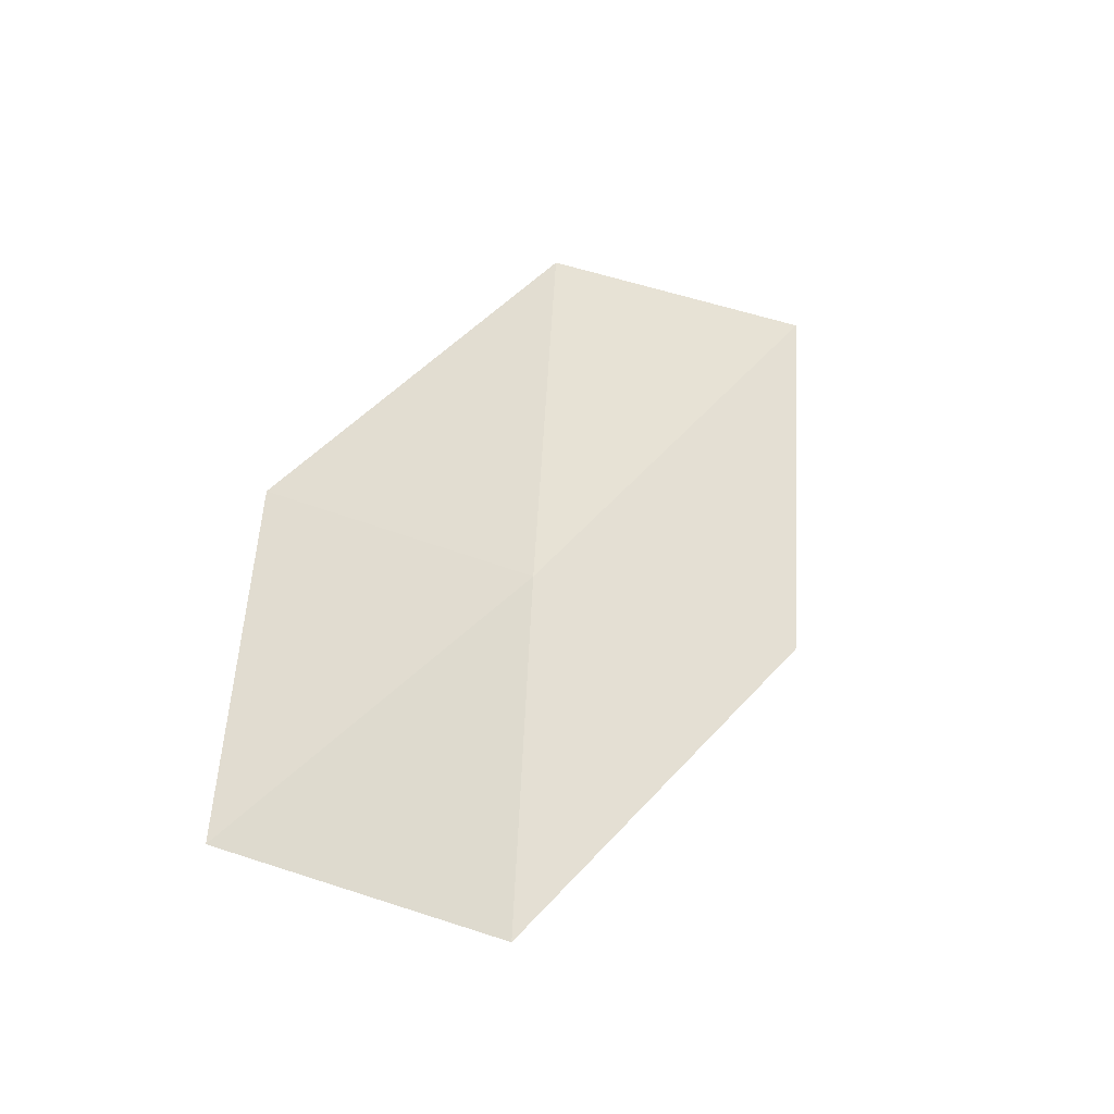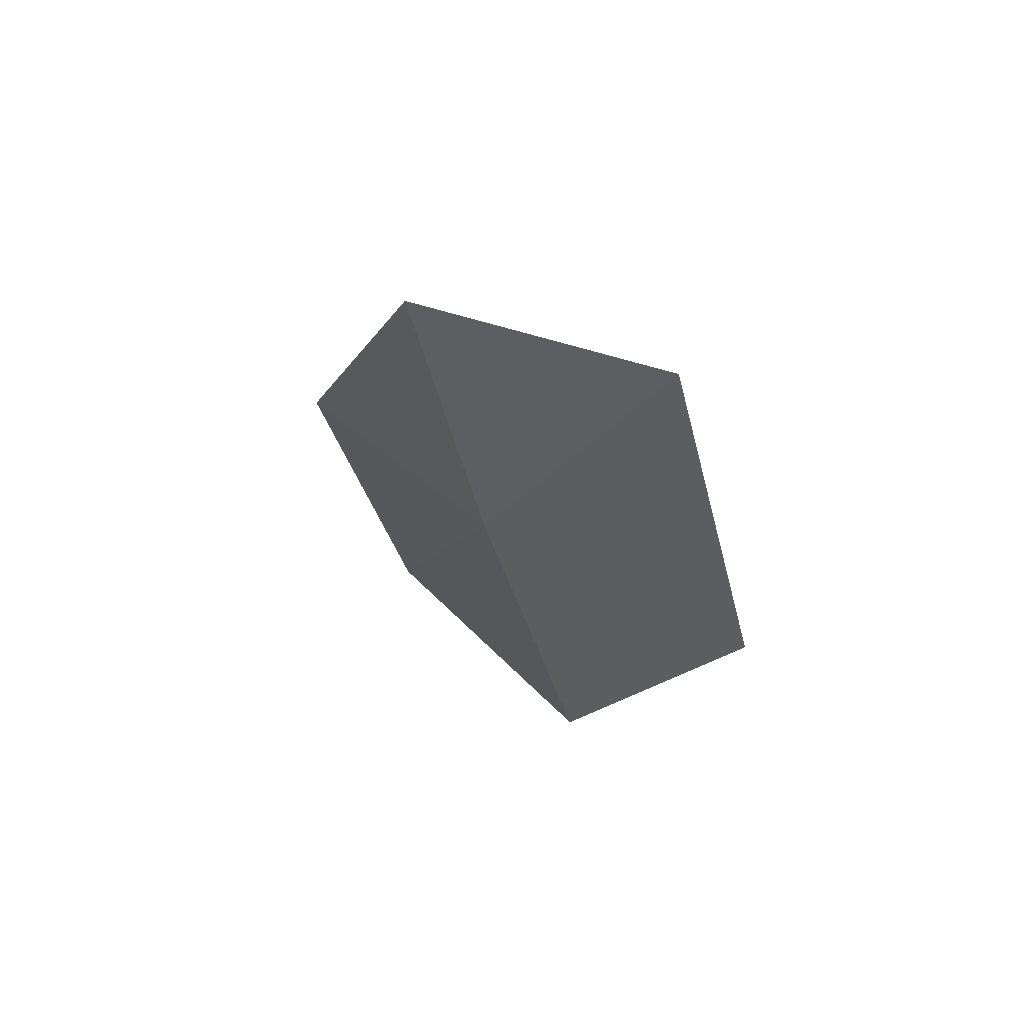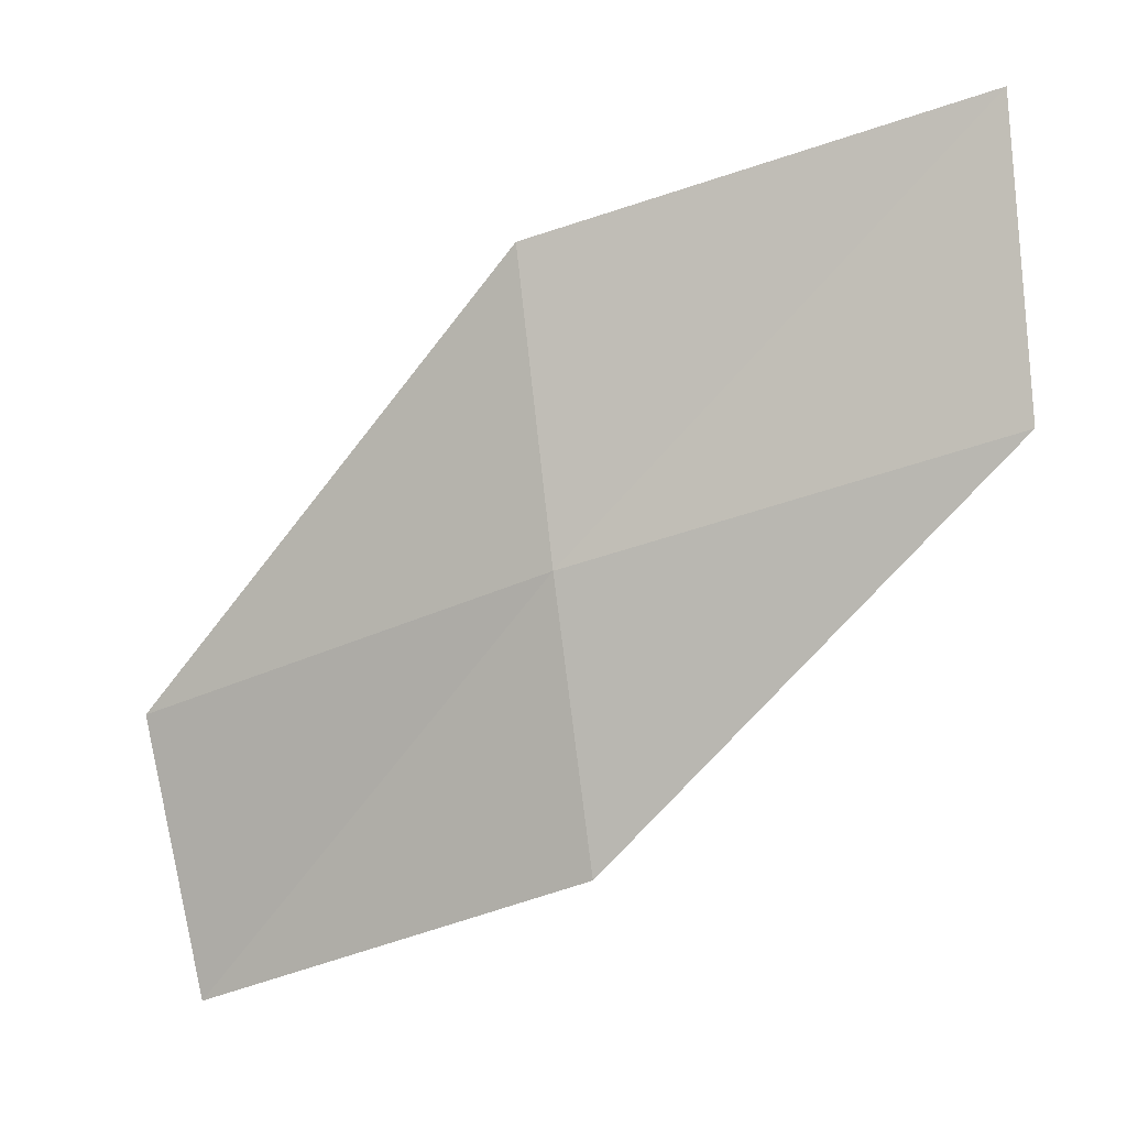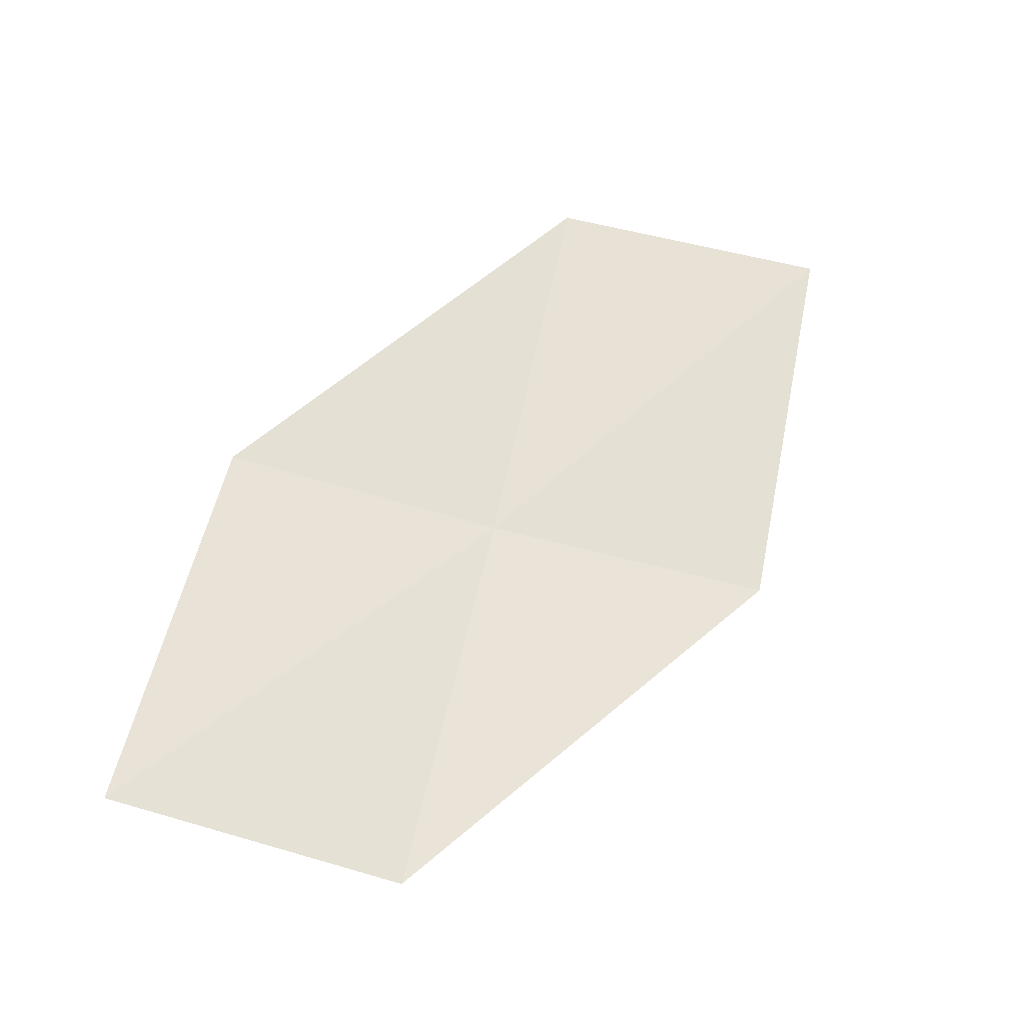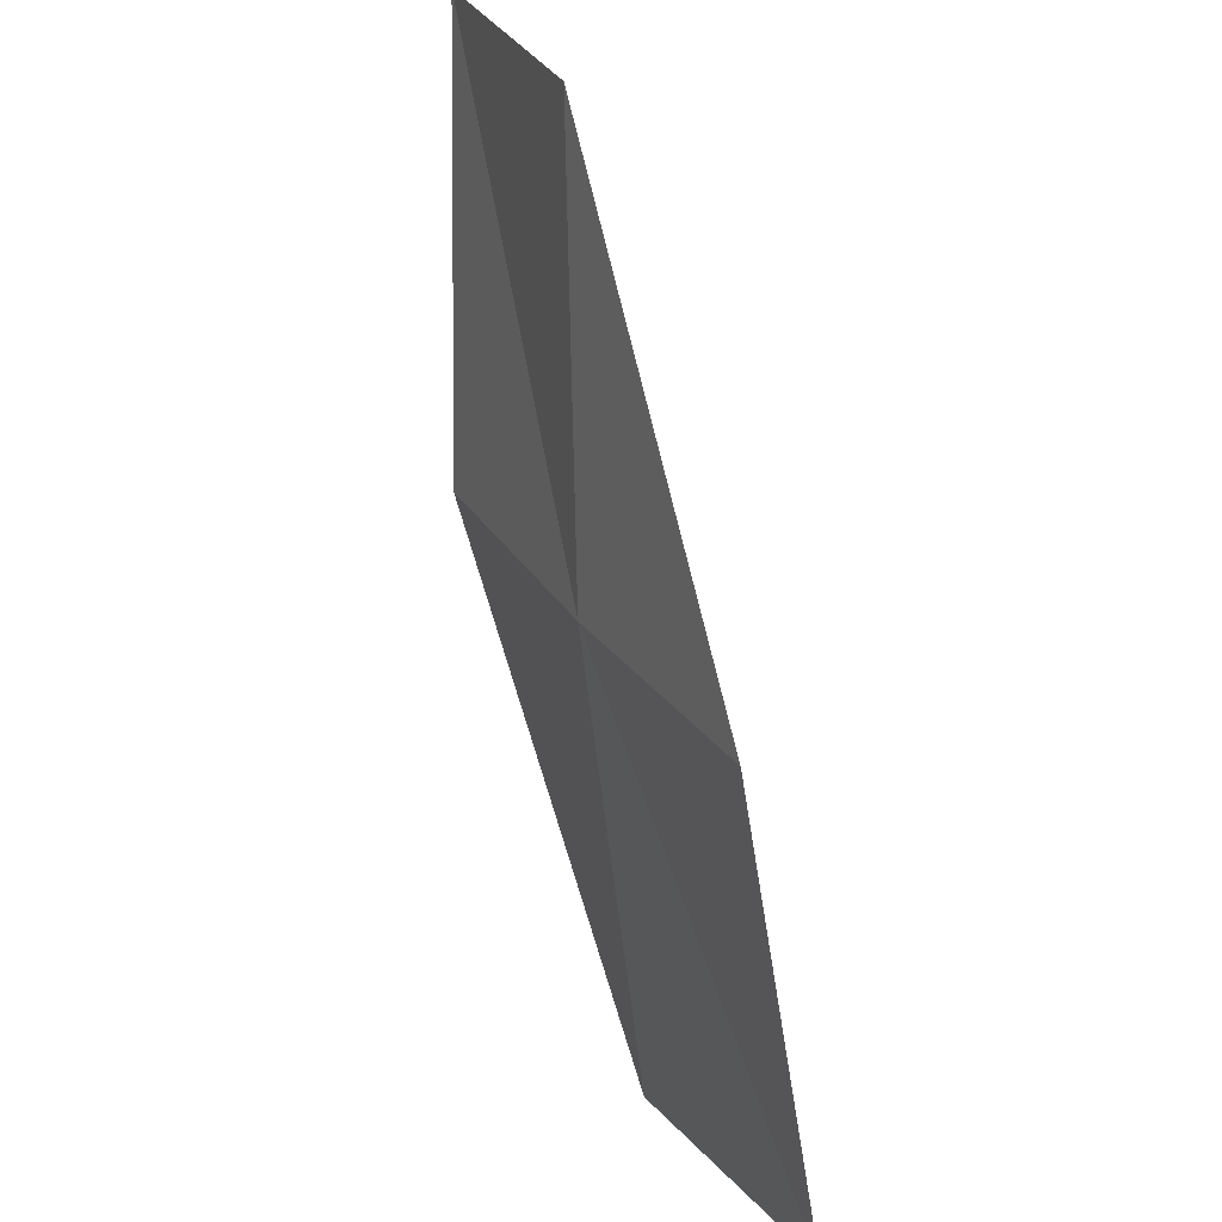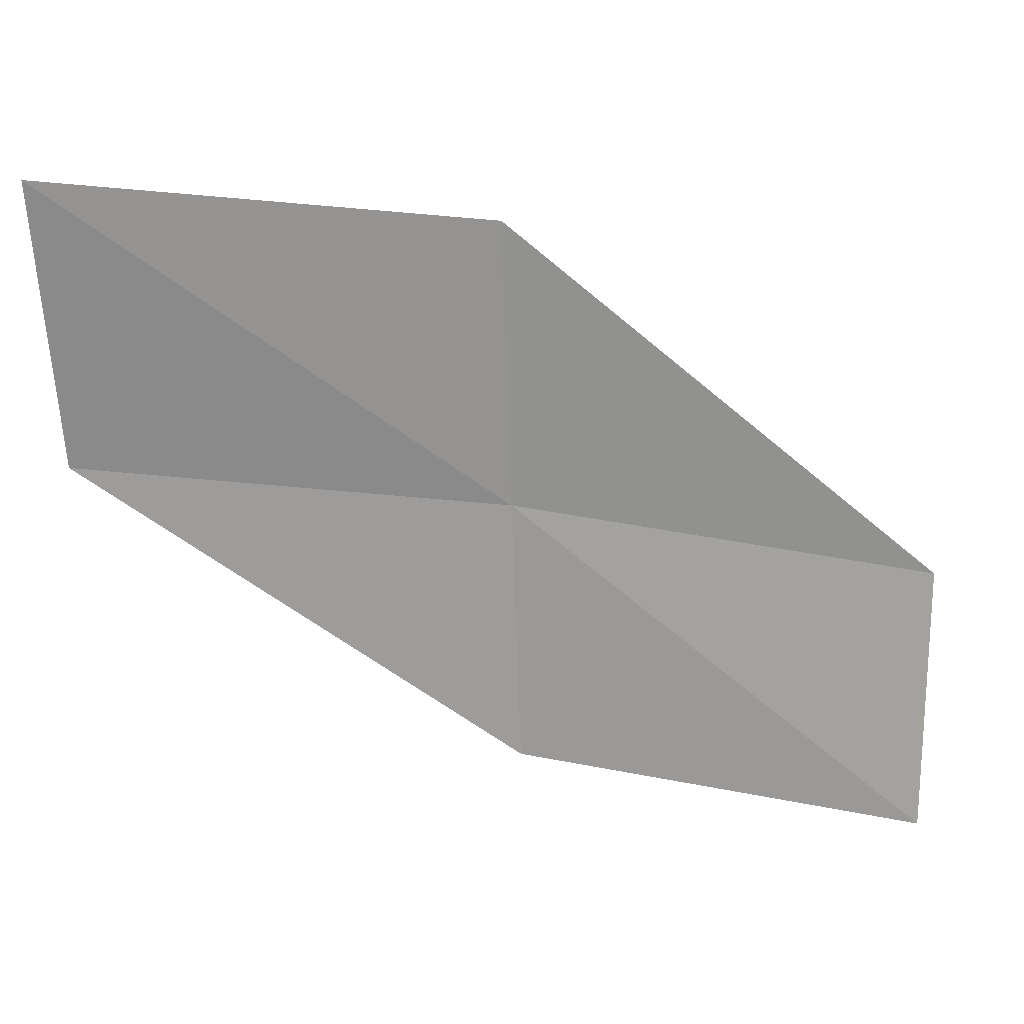
<metadata>
{"format":"obj","ext":"obj","renderer":"f3d","projection":"perspective","resolution":1024,"background":"white","views":[{"elev":1.1,"azim":-98.2,"up":"+Y"},{"elev":-33.9,"azim":-143.4,"up":"+Y"},{"elev":-25.2,"azim":67.5,"up":"+Z"},{"elev":5.6,"azim":-86.7,"up":"+Y"},{"elev":-65.5,"azim":138.7,"up":"+Z"},{"elev":46.9,"azim":-133.8,"up":"+Z"}]}
</metadata>
<code>
v 17.55 -14.21 4.831
v 15.86 -15.7 4.511
v 15.35 -15.19 3.243
v 17.05 -13.8 3.529
v 18.03 -14.6 6.26
v 19.1 -12.53 5.164
v 19.54 -12.83 6.622
f 1 3 2
f 1 4 3
f 1 2 5
f 1 6 4
f 1 5 7
f 1 7 6

</code>
